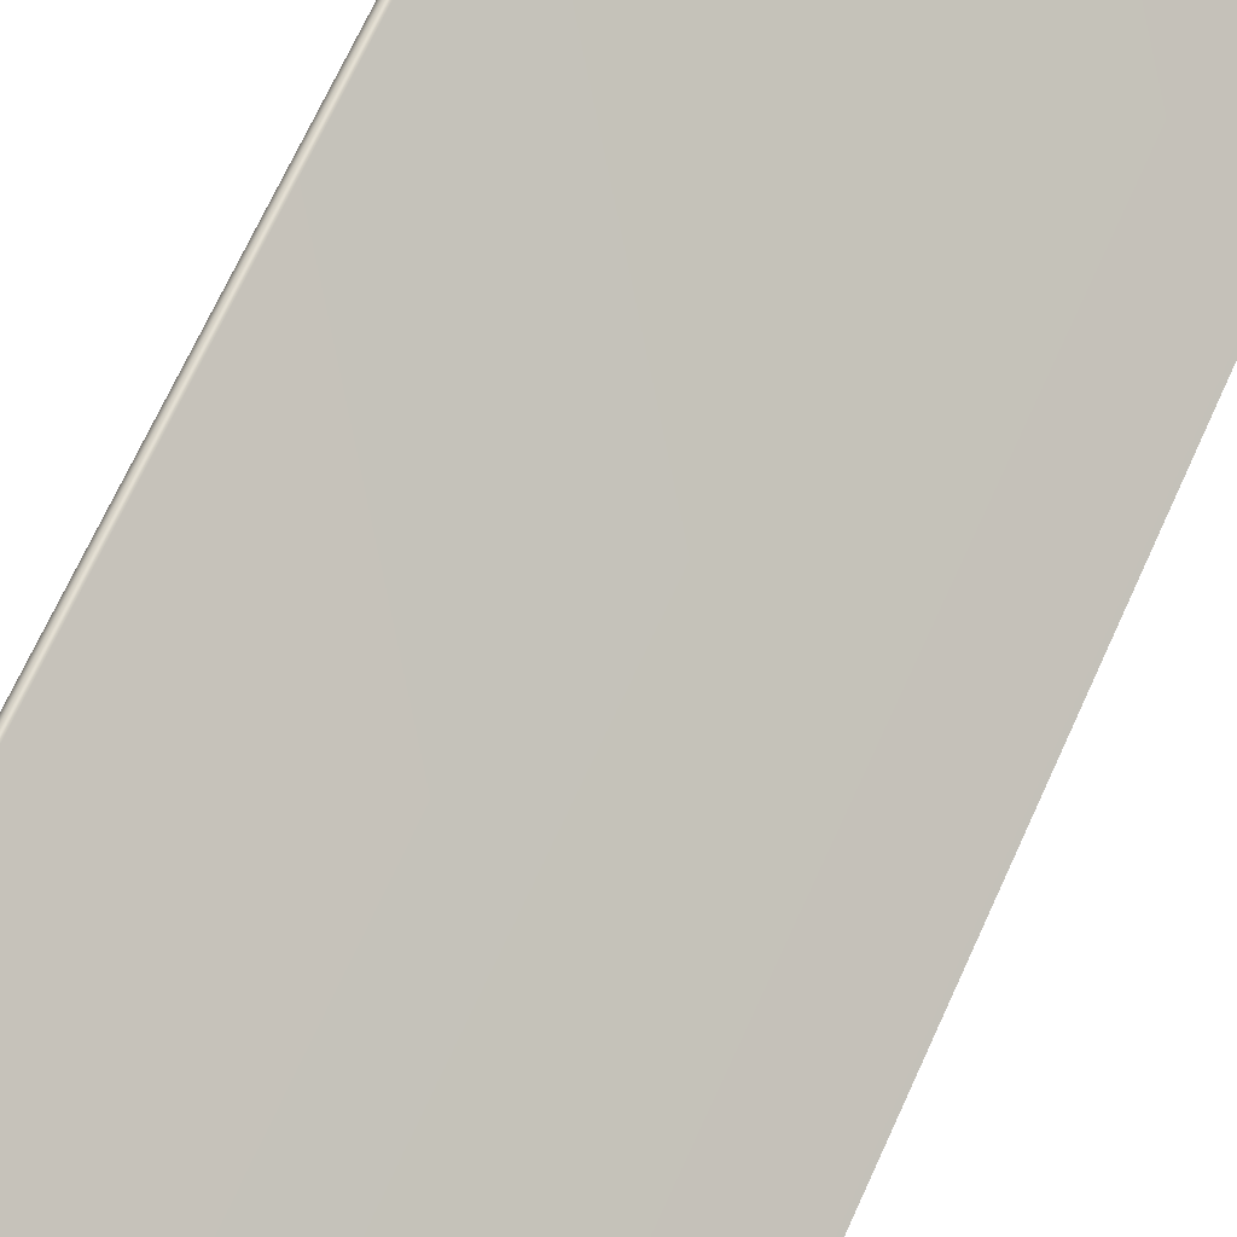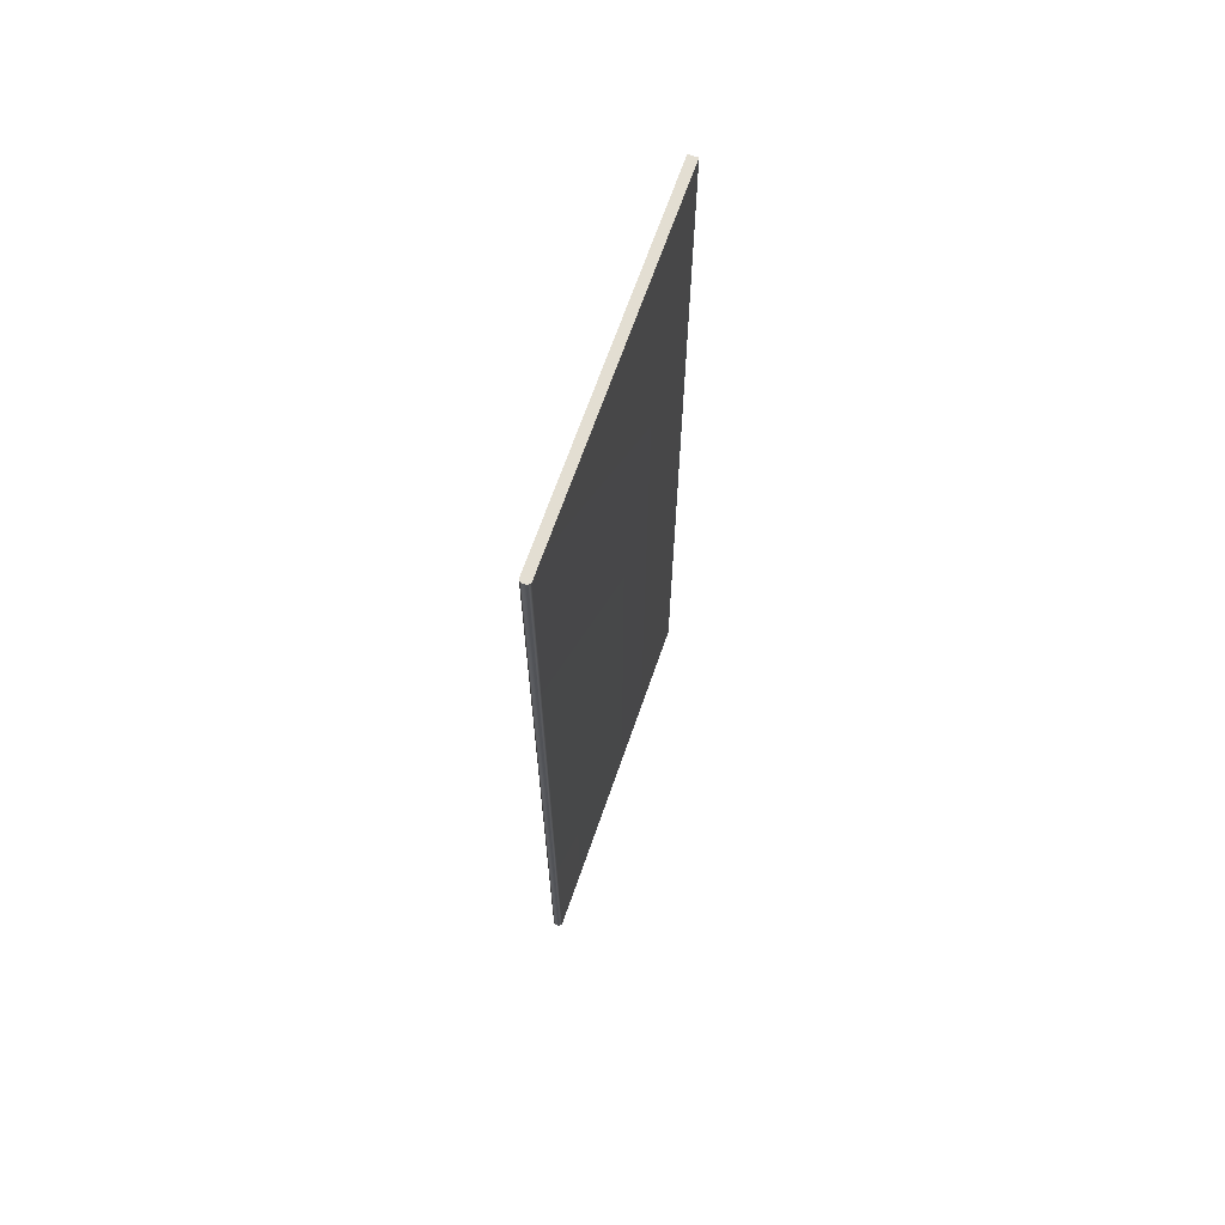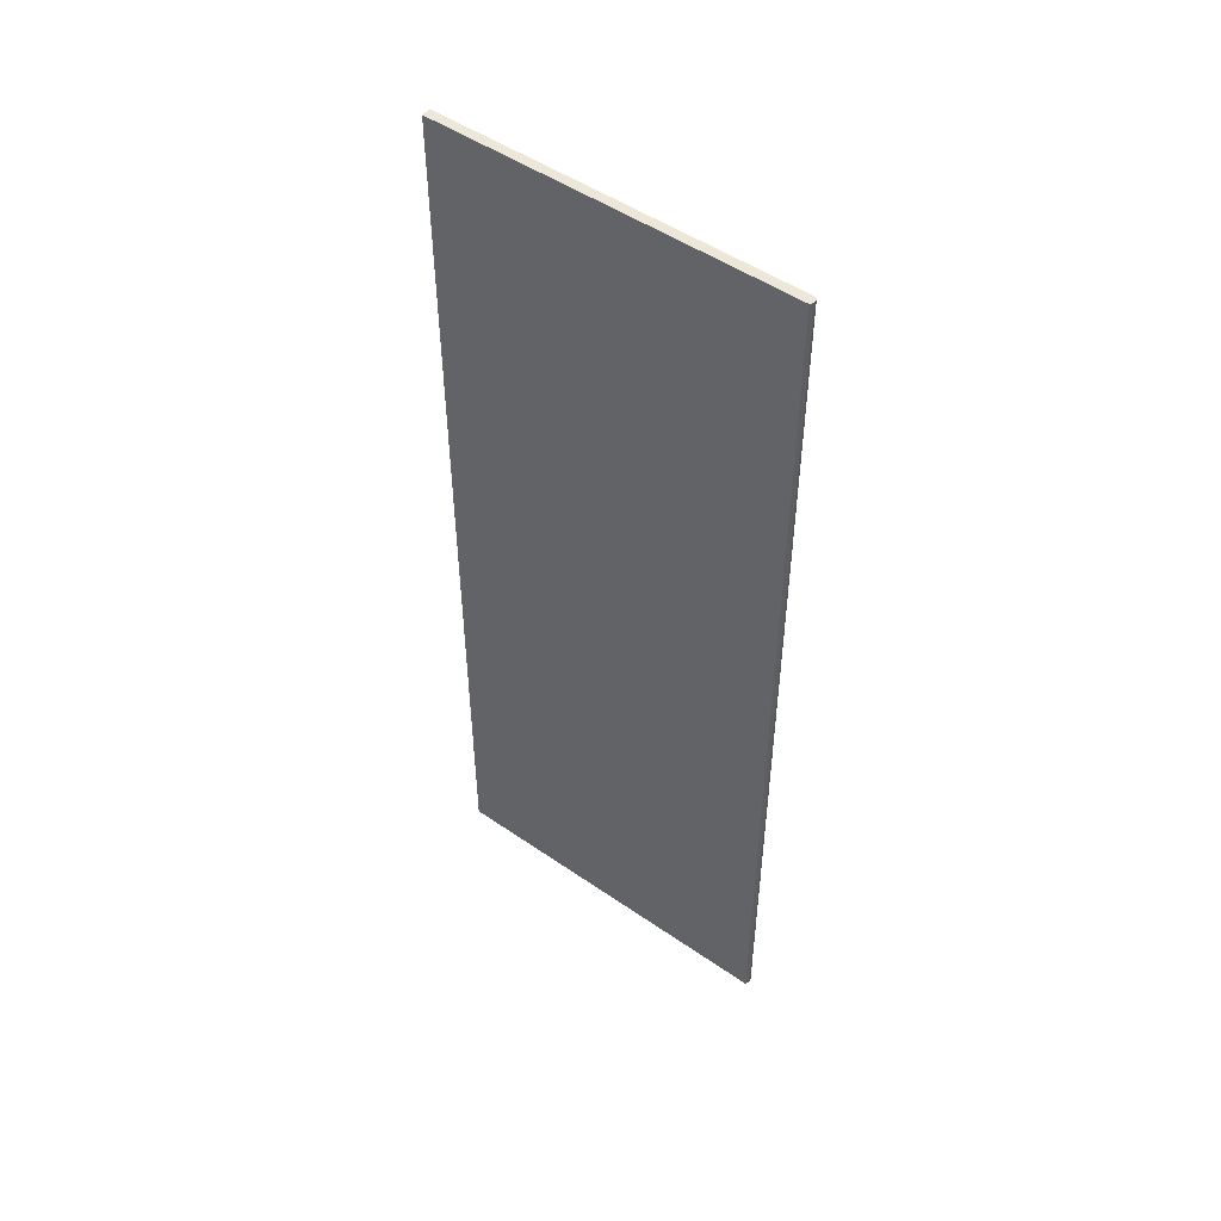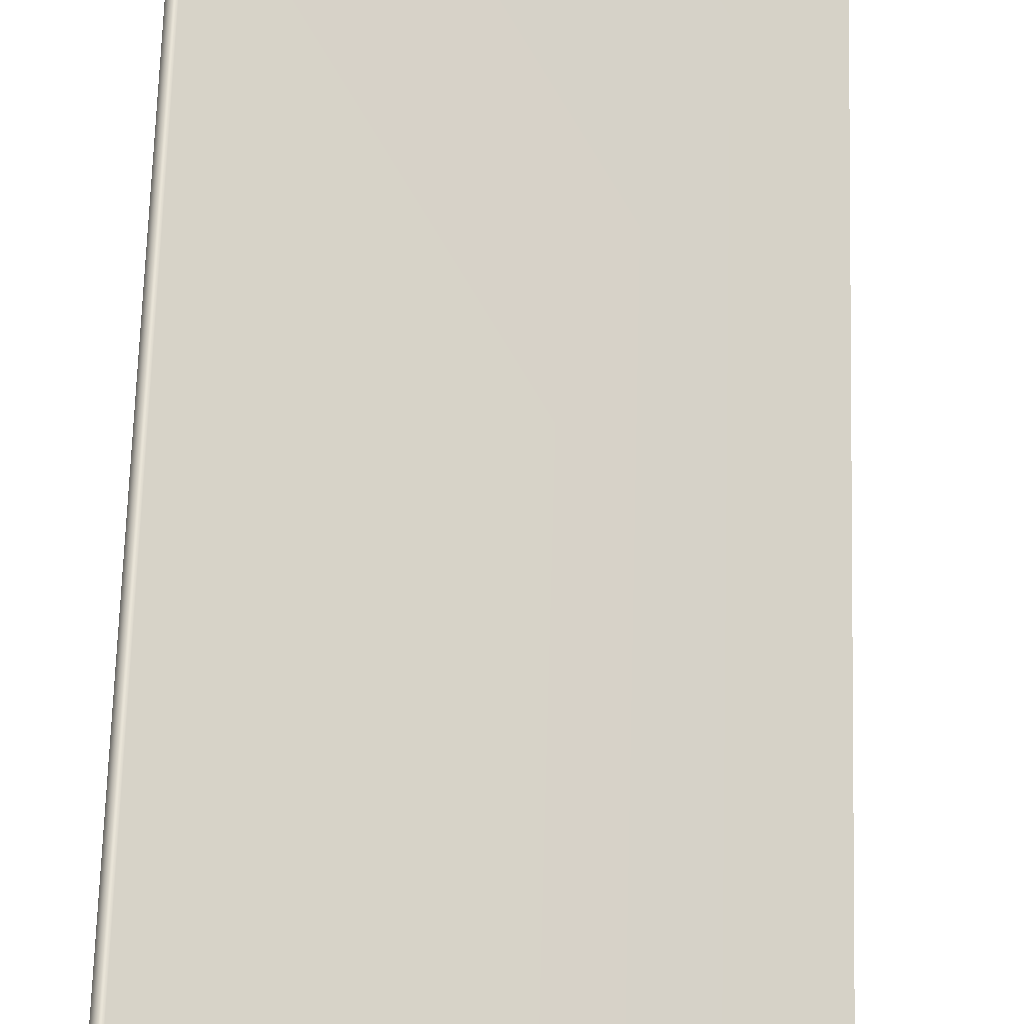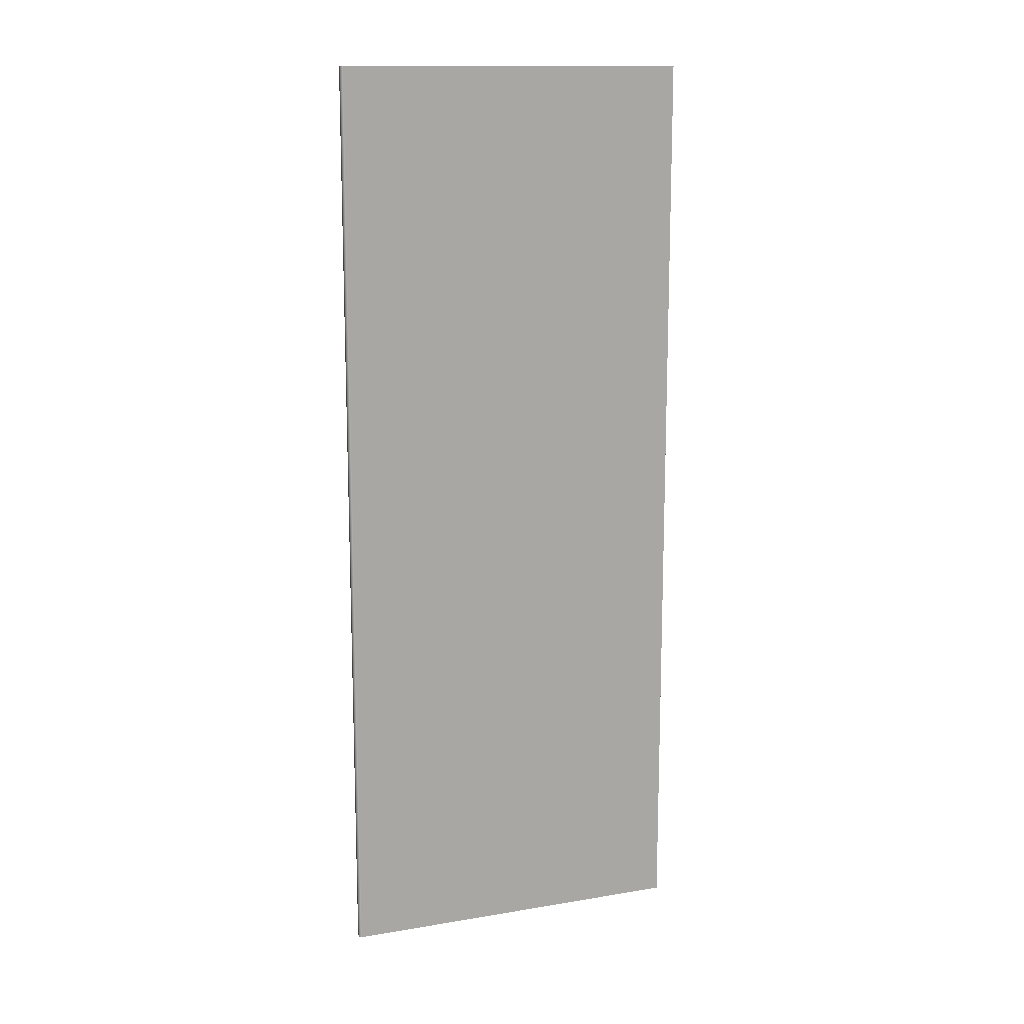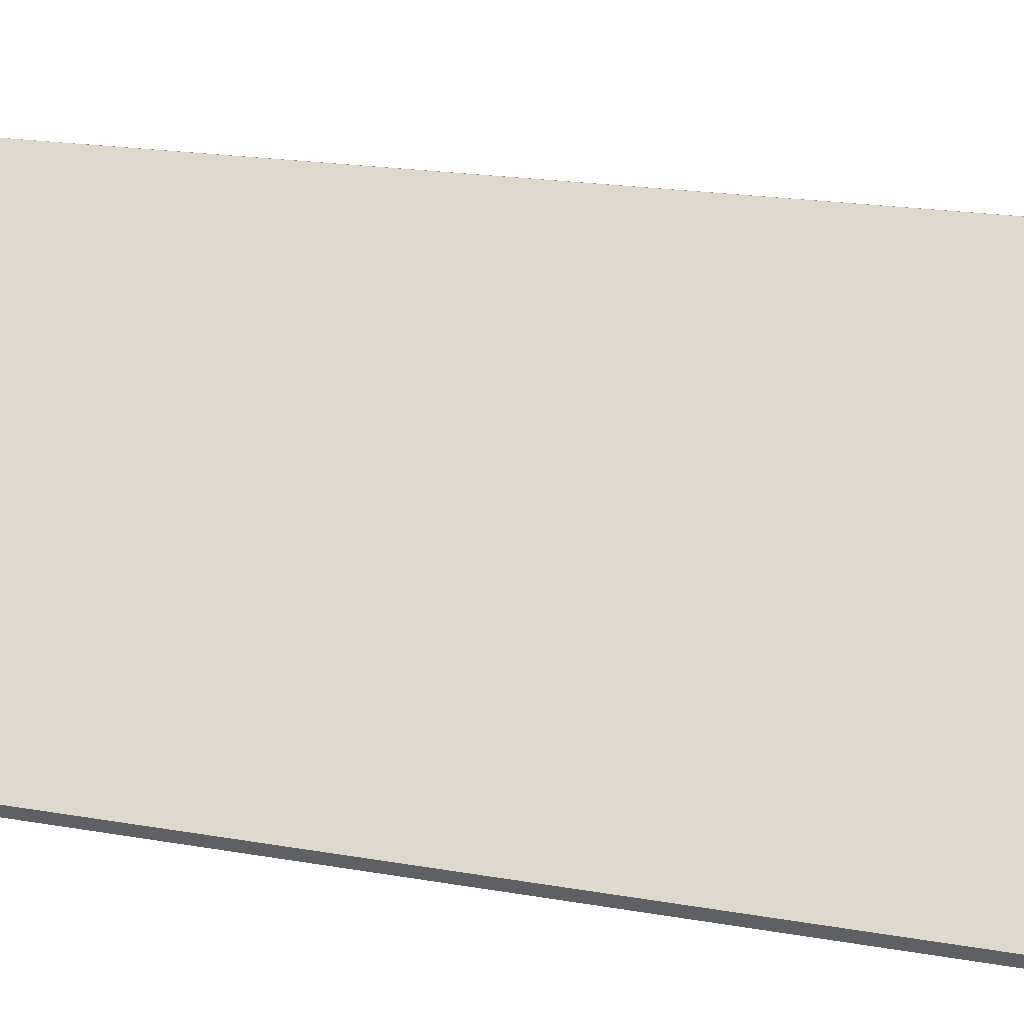
<metadata>
{"format":"obj","ext":"obj","renderer":"f3d","projection":"perspective","resolution":1024,"background":"white","views":[{"elev":66.5,"azim":24.0,"up":"+Z"},{"elev":67.7,"azim":-33.3,"up":"+Y"},{"elev":49.8,"azim":-105.2,"up":"+Y"},{"elev":62.4,"azim":1.6,"up":"+Z"},{"elev":13.7,"azim":17.1,"up":"+Y"},{"elev":13.1,"azim":115.9,"up":"+Z"}]}
</metadata>
<code>
o Box_20_FlapInner_2
v 0.198 -0.1097 0.02742
v 0.198 0.119 0.02742
v 0.1994 -0.1097 0.02919
v 0.1994 0.119 0.02919
v 0.1291 -0.1097 0.08242
v 0.1299 -0.1097 0.08252
v 0.1291 0.119 0.08242
v 0.1299 0.119 0.08252
v 0.1285 -0.1097 0.08153
v 0.1286 -0.1097 0.08075
v 0.1285 0.119 0.08153
v 0.1286 0.119 0.08075
f 2 3 1
f 6 7 5
f 5 10 6
f 7 12 11
f 9 12 10
f 7 9 5
f 12 1 10
f 4 6 3
f 8 2 12
f 6 1 3
f 2 4 3
f 6 8 7
f 5 9 10
f 7 8 12
f 9 11 12
f 7 11 9
f 12 2 1
f 4 8 6
f 8 4 2
f 6 10 1

</code>
